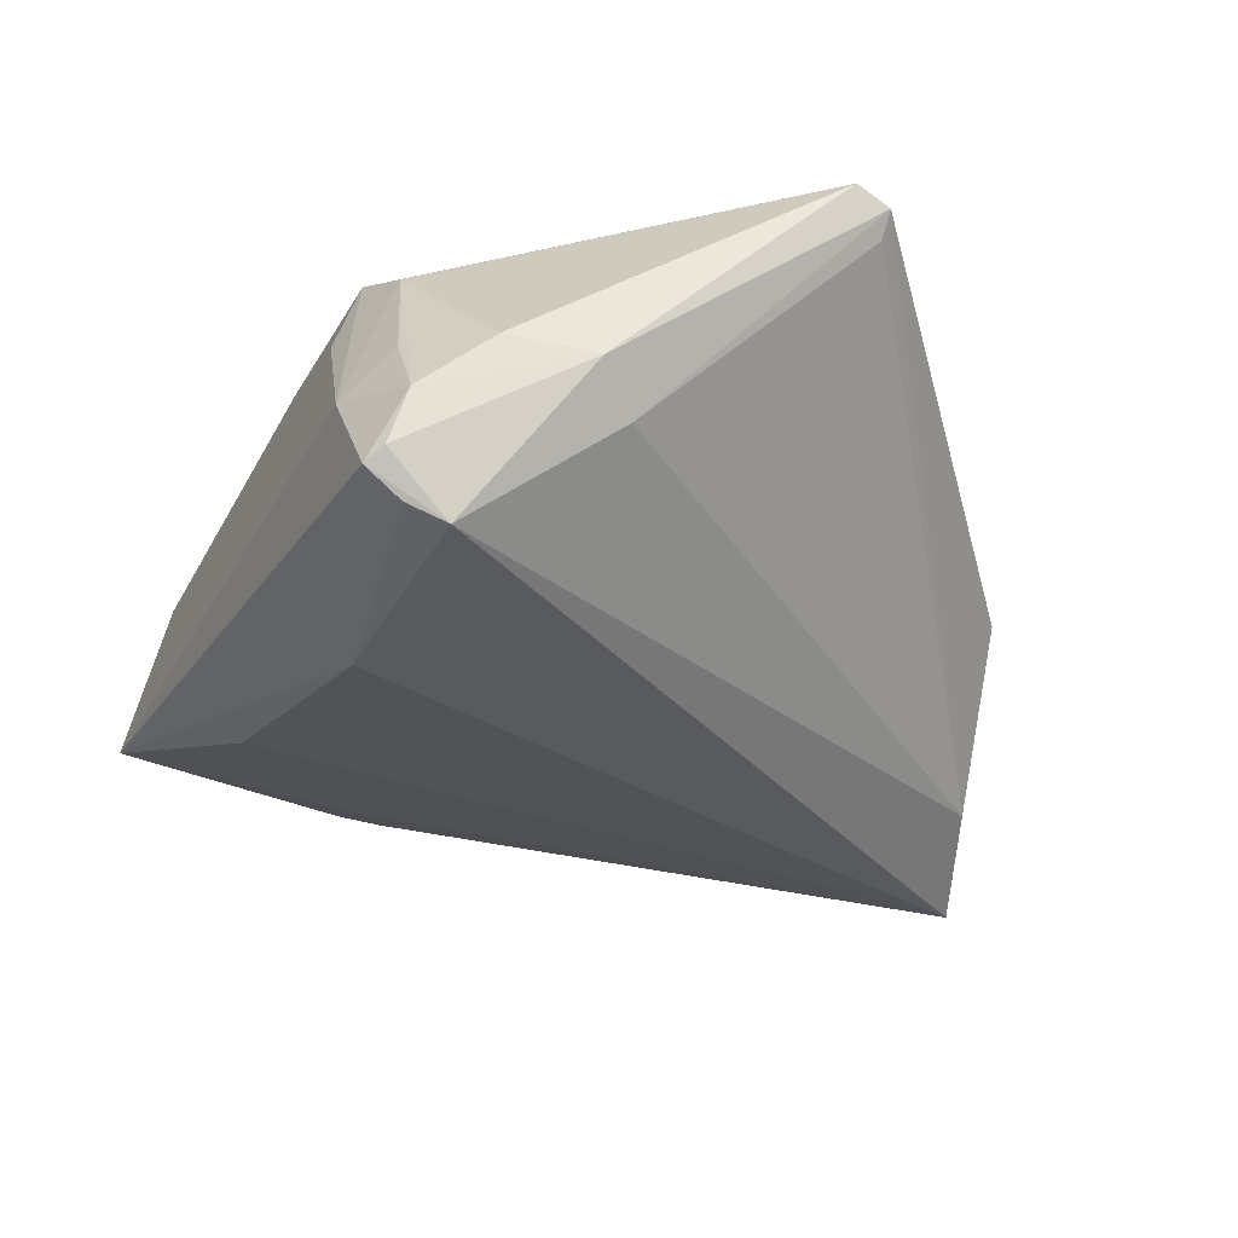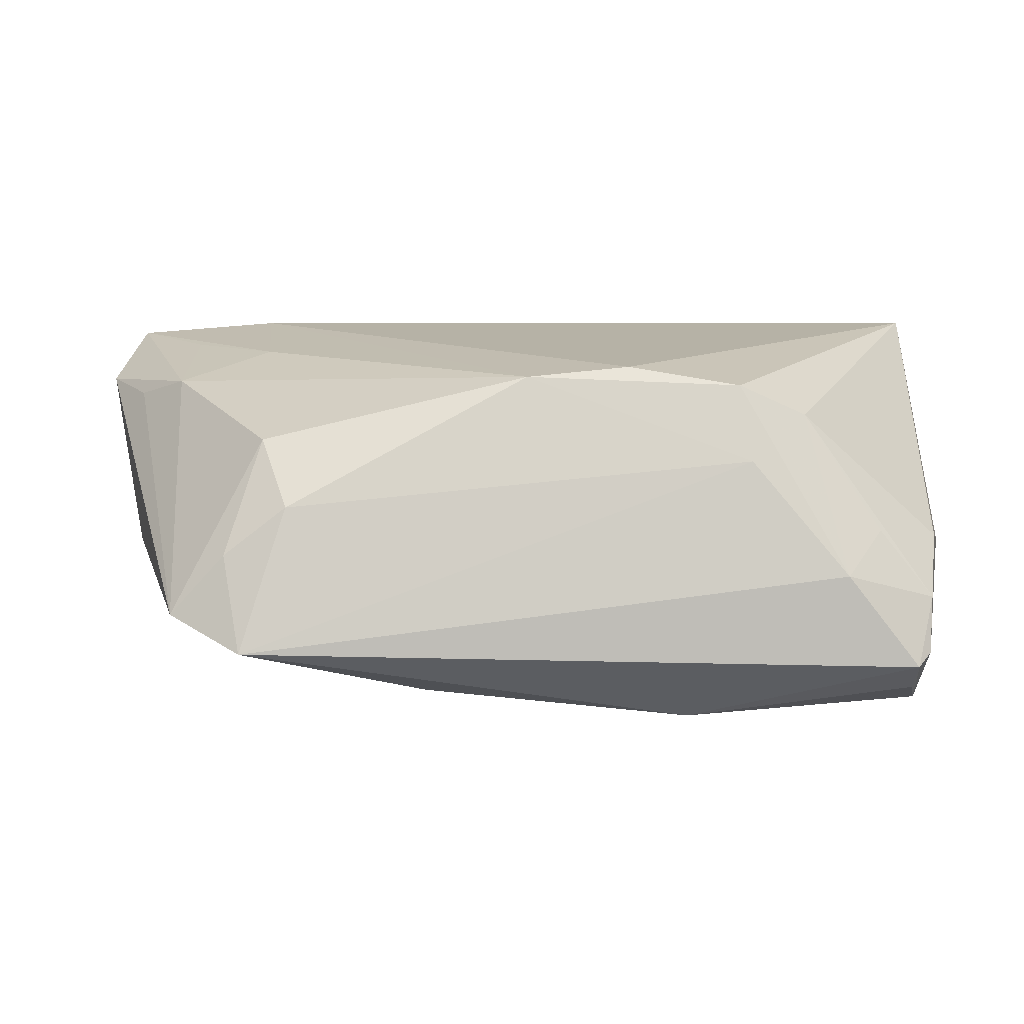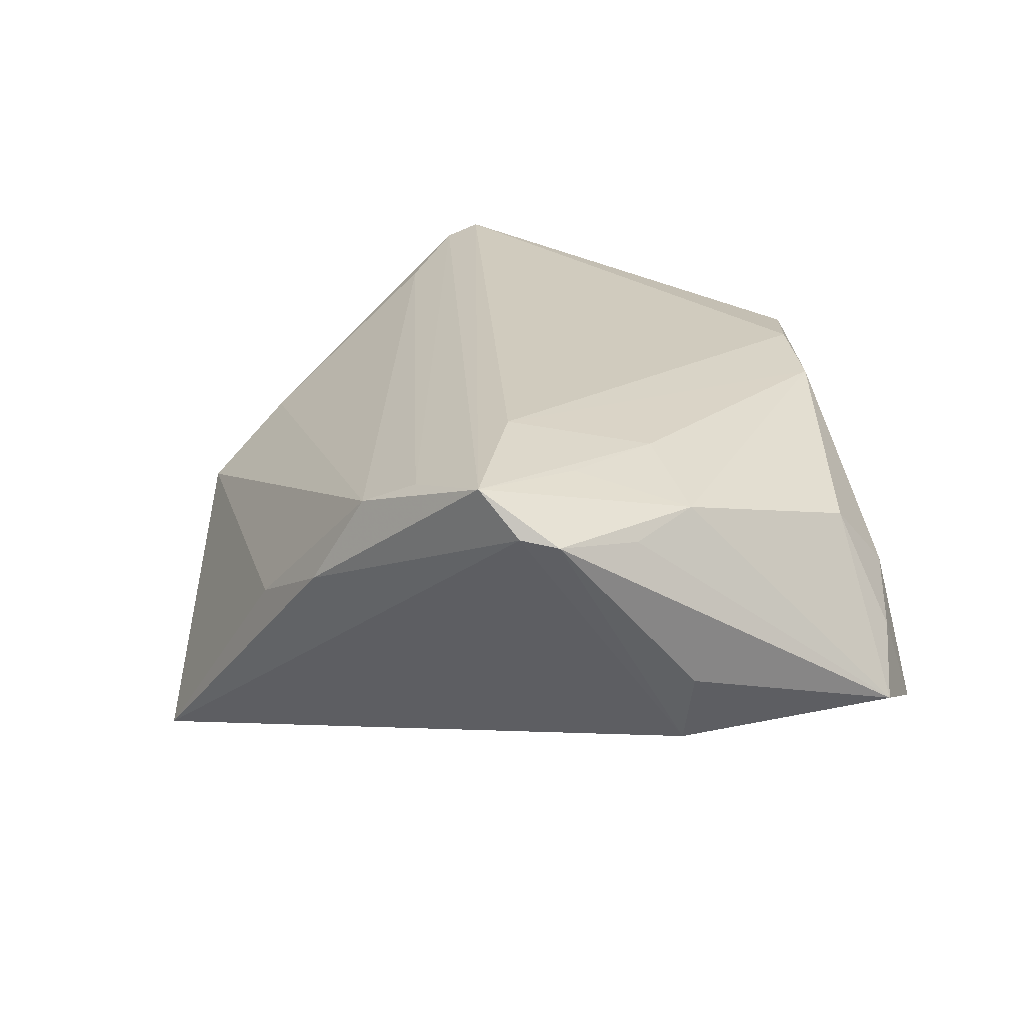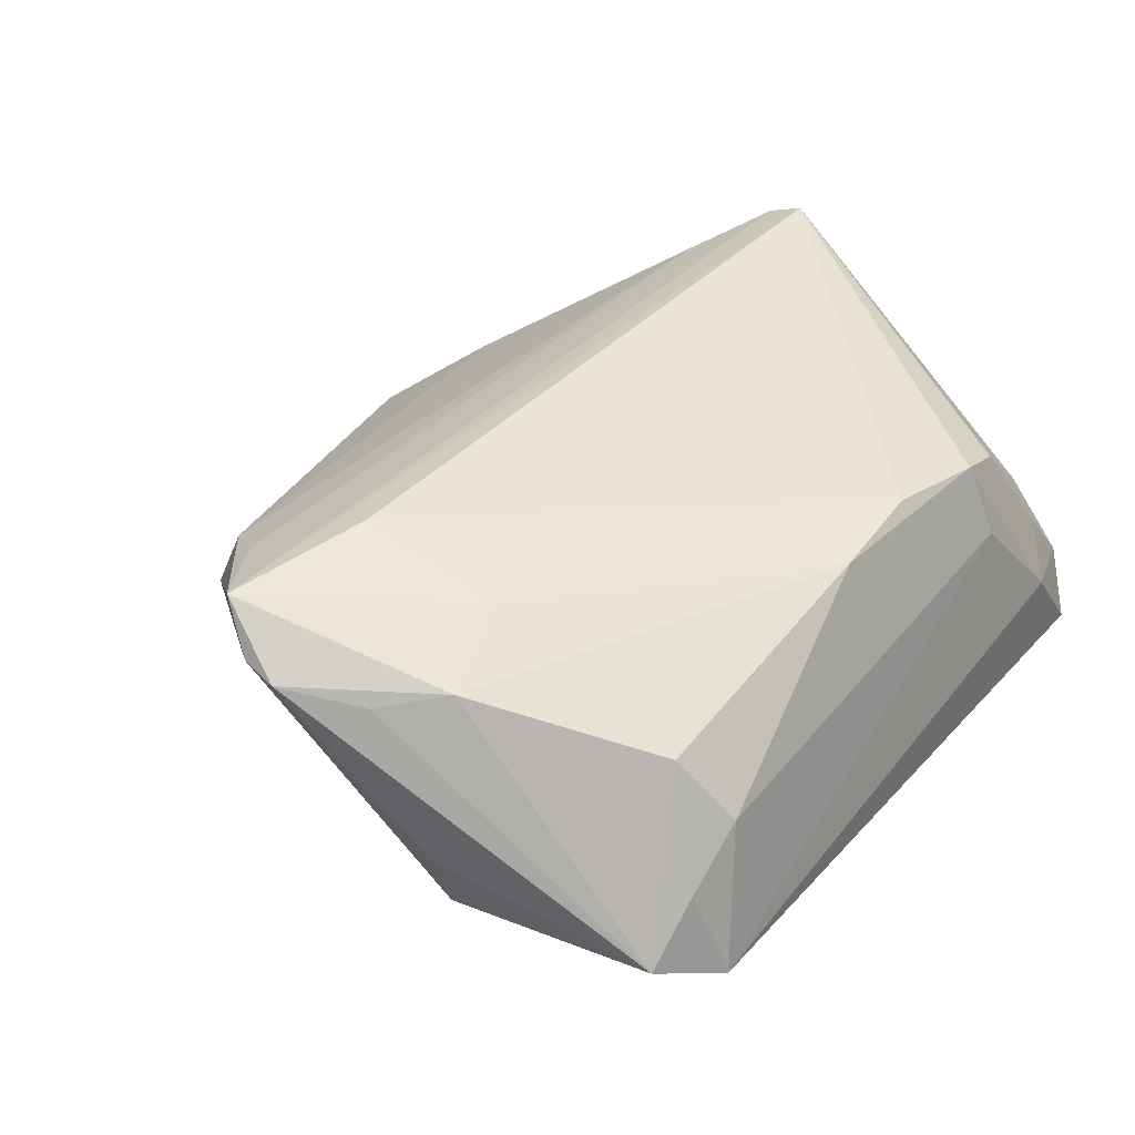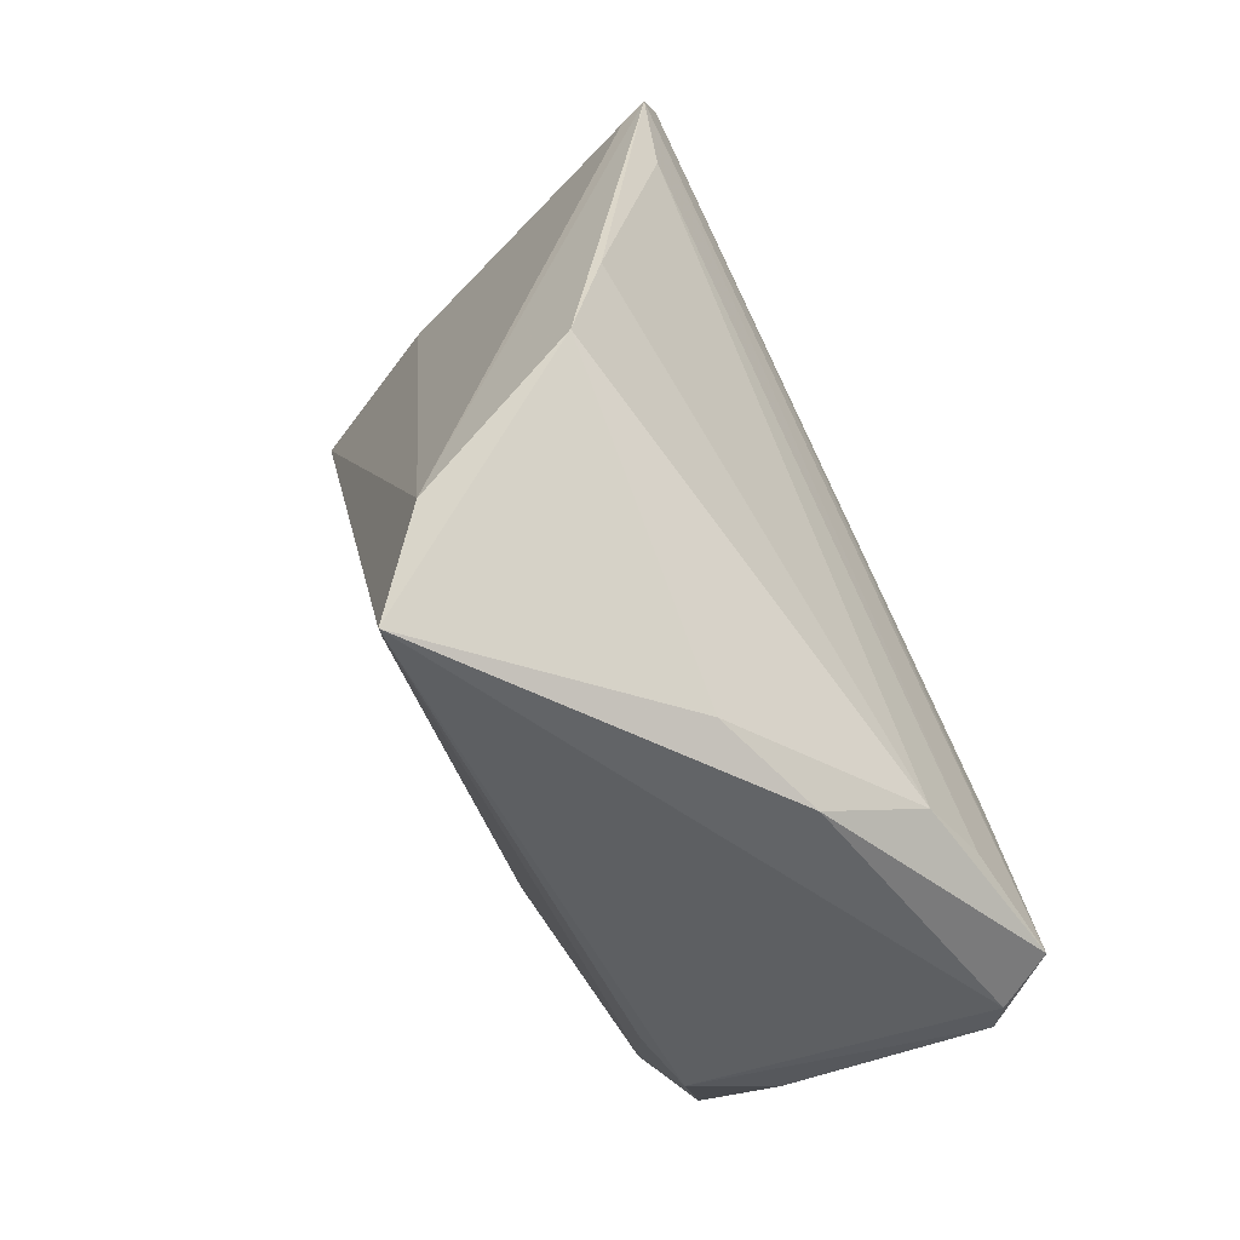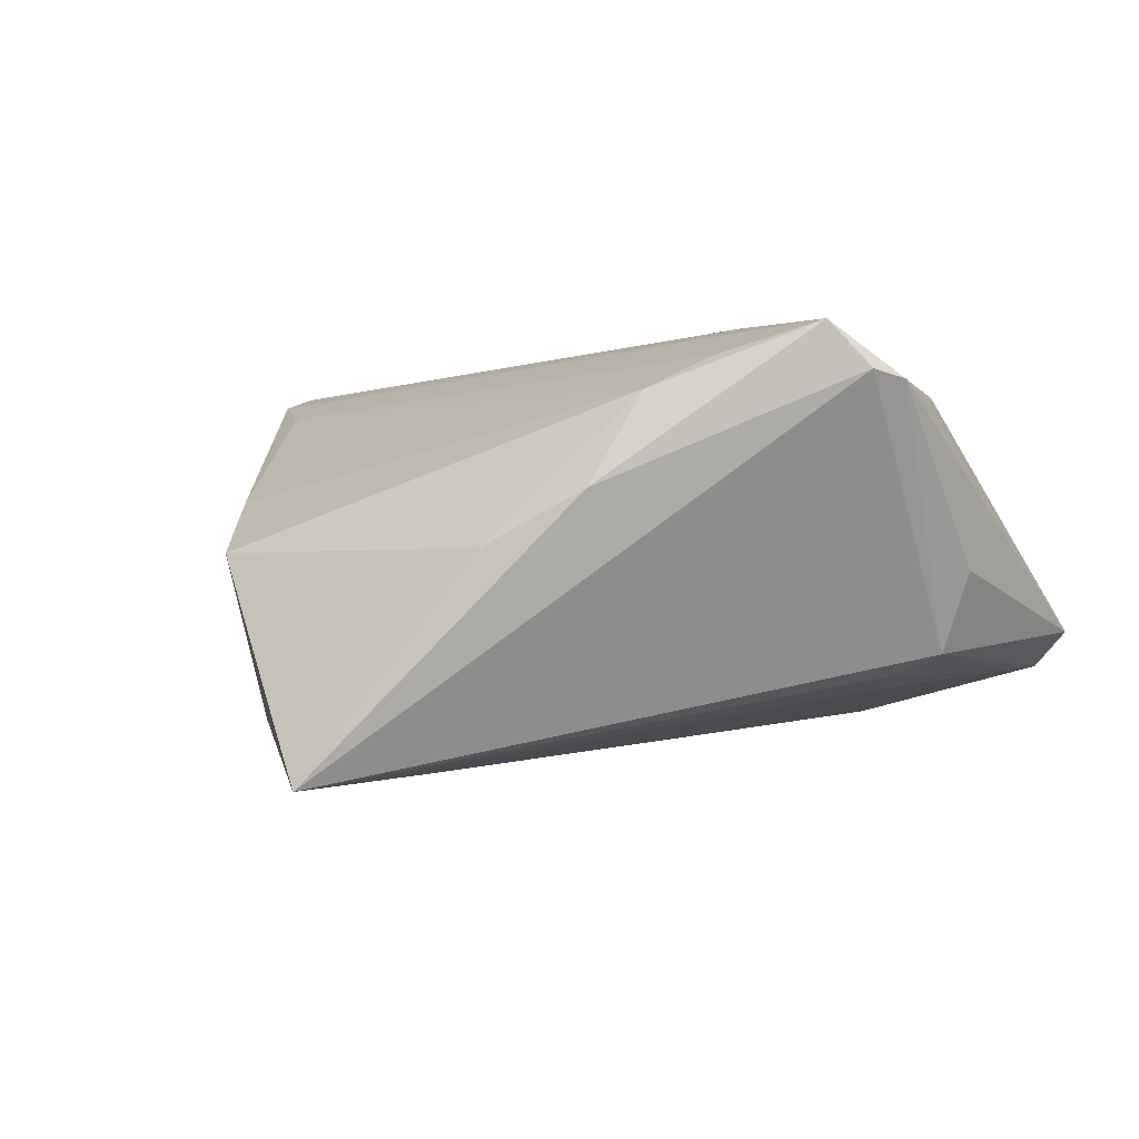
<metadata>
{"format":"obj","ext":"obj","renderer":"f3d","projection":"perspective","resolution":1024,"background":"white","views":[{"elev":-26.2,"azim":64.3,"up":"+Z"},{"elev":5.3,"azim":-4.1,"up":"+Z"},{"elev":23.3,"azim":-94.9,"up":"+Z"},{"elev":38.2,"azim":-53.8,"up":"+Z"},{"elev":70.6,"azim":-112.0,"up":"+Y"},{"elev":-3.0,"azim":-131.8,"up":"+Z"}]}
</metadata>
<code>
v -0.03448 -0.03122 0.01169
v 0.01841 -0.03163 -0.0234
v -0.05171 -0.002618 0.01643
v 0.0533 -0.01963 -0.002399
v -0.05147 -0.01015 -0.002608
v -0.001298 0.03052 -0.02674
v -0.04568 -0.03635 -0.00924
v -0.03723 -0.04114 -0.01349
v -0.03158 -0.03756 0.003829
v -0.04161 -0.00604 -0.01518
v 0.04347 0.01947 0.02126
v 0.04564 -0.04114 -0.01599
v -0.03607 -0.01285 -0.0164
v 0.002993 0.05206 -0.02
v 0.02424 -0.03469 0.01833
v -0.04601 -0.009884 0.01824
v 0.02529 -0.03817 0.009171
v 0.04709 -0.03259 -0.02113
v 0.05476 0.009134 0.02579
v 0.03682 -0.04114 -0.004728
v -0.01452 -0.03287 -0.01947
v -0.03518 0.03605 0.00559
v 0.05431 0.01347 0.02414
v 0.04741 -0.03958 -0.0144
v 0.05282 0.01307 0.02082
v -0.03448 -0.00644 0.02204
v -0.05572 0.01179 0.01895
v 0.04983 -0.01498 -0.00709
v 0.02445 0.04087 0.00708
v -0.001951 -0.03323 0.01939
v 0.01455 0.0503 -1.124e-05
v -0.03502 0.01141 0.02579
v -0.0375 0.02962 0.01687
v -0.05292 0.01636 0.02436
v -0.009519 0.0571 -0.02805
v -0.04761 -0.009551 -0.01242
v 0.05038 -0.02935 -0.0009402
v -0.04212 0.02322 0.02077
v -0.00829 0.04725 -0.02738
v 0.04164 -0.03666 0.0004498
v 0.03262 -0.03343 0.01465
v -0.03909 -0.03713 -0.001972
v -0.02465 0.04262 -0.0008236
v 0.0458 -0.03701 -0.01914
v 0.04808 -0.03752 -0.007765
v -0.05651 0.007206 0.01808
v -0.04441 0.004196 0.02284
v 0.0107 -0.03271 0.02058
f 32 48 19
f 8 36 10
f 10 36 35
f 21 2 8
f 35 18 6
f 18 2 6
f 2 21 6
f 40 41 20
f 27 22 35
f 27 36 46
f 35 36 27
f 46 36 5
f 7 36 8
f 7 5 36
f 7 3 46
f 46 5 7
f 8 10 13
f 13 10 35
f 13 21 8
f 35 21 13
f 19 41 37
f 35 31 14
f 25 28 14
f 14 18 35
f 14 28 18
f 43 22 33
f 33 31 43
f 35 22 43
f 43 31 35
f 39 21 35
f 35 6 39
f 39 6 21
f 1 9 30
f 48 32 30
f 1 30 16
f 16 7 1
f 3 7 16
f 46 3 16
f 12 20 8
f 8 2 12
f 15 20 41
f 48 30 15
f 19 48 15
f 15 41 19
f 33 22 34
f 22 27 34
f 34 27 46
f 46 16 34
f 34 32 19
f 42 9 1
f 1 7 42
f 8 9 42
f 42 7 8
f 18 28 4
f 19 37 4
f 29 31 33
f 33 11 29
f 44 2 18
f 18 12 44
f 44 12 2
f 20 15 17
f 17 9 8
f 8 20 17
f 17 30 9
f 17 15 30
f 38 11 33
f 33 34 38
f 23 34 19
f 23 29 11
f 11 38 23
f 23 38 34
f 19 4 23
f 31 29 23
f 23 28 25
f 23 4 28
f 25 14 23
f 23 14 31
f 26 30 32
f 32 34 26
f 26 16 30
f 24 12 18
f 18 4 24
f 47 34 16
f 16 26 47
f 47 26 34
f 45 4 37
f 45 24 4
f 45 41 40
f 45 37 41
f 12 24 45
f 40 20 45
f 20 12 45

</code>
